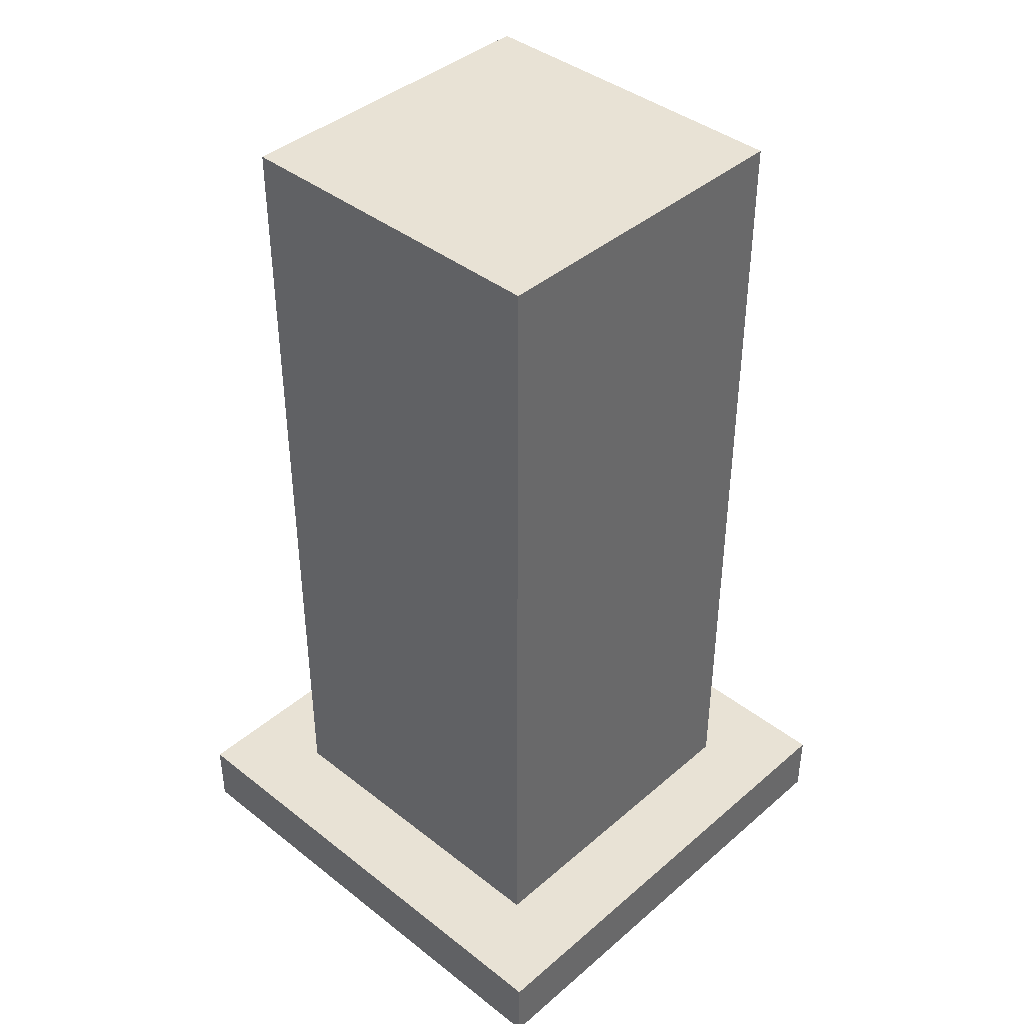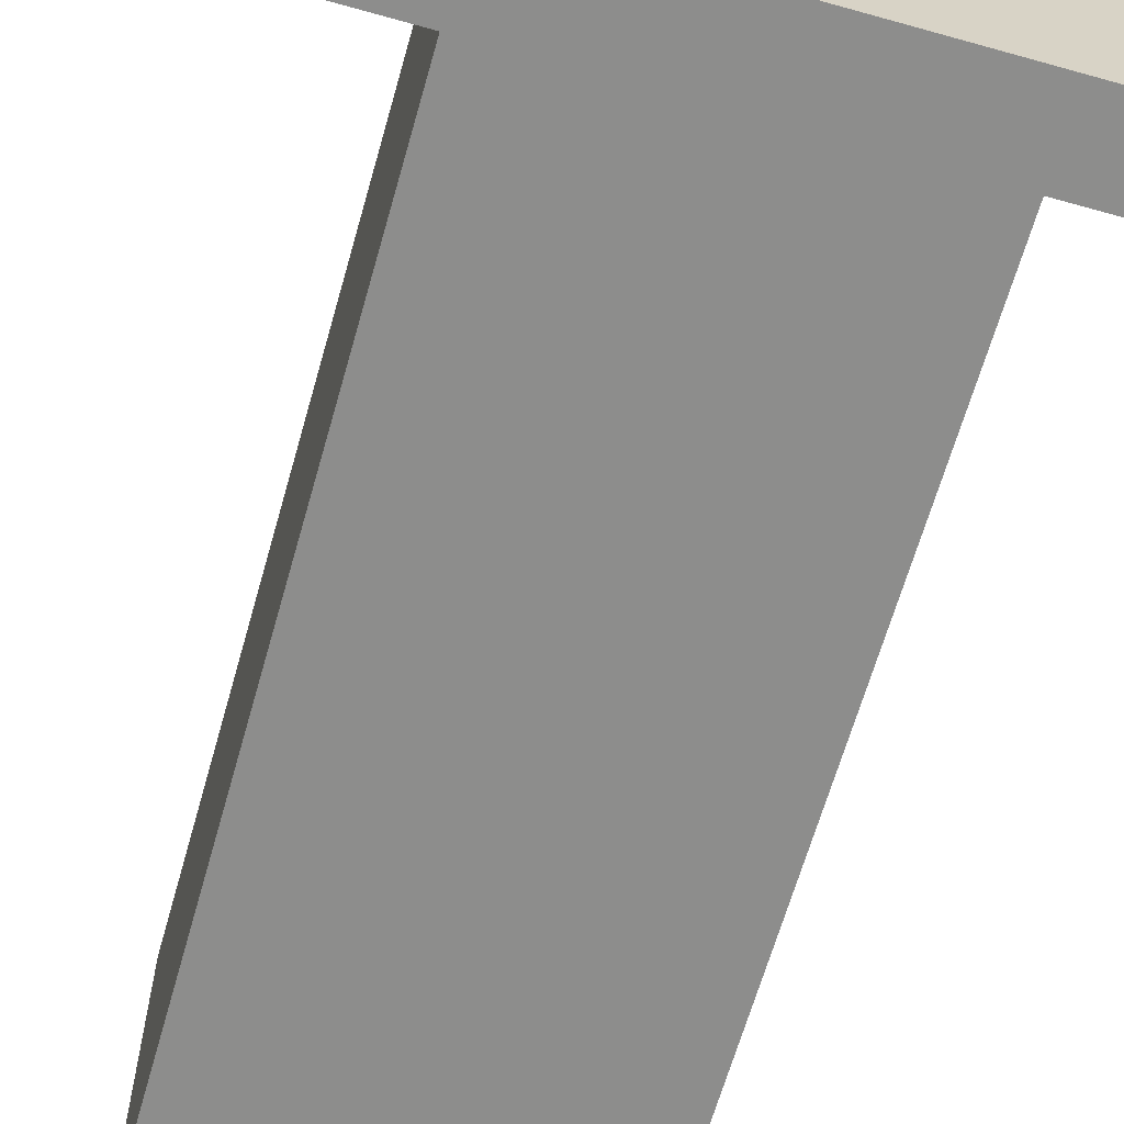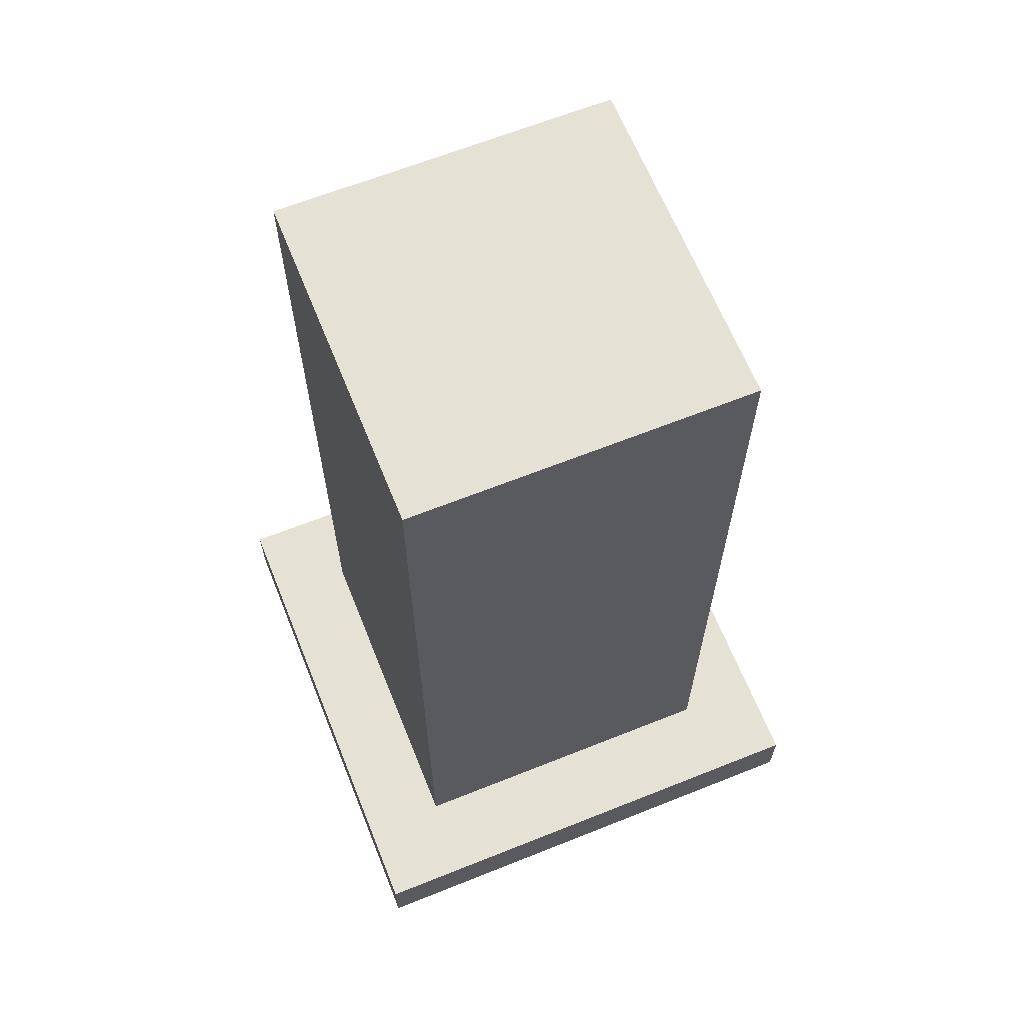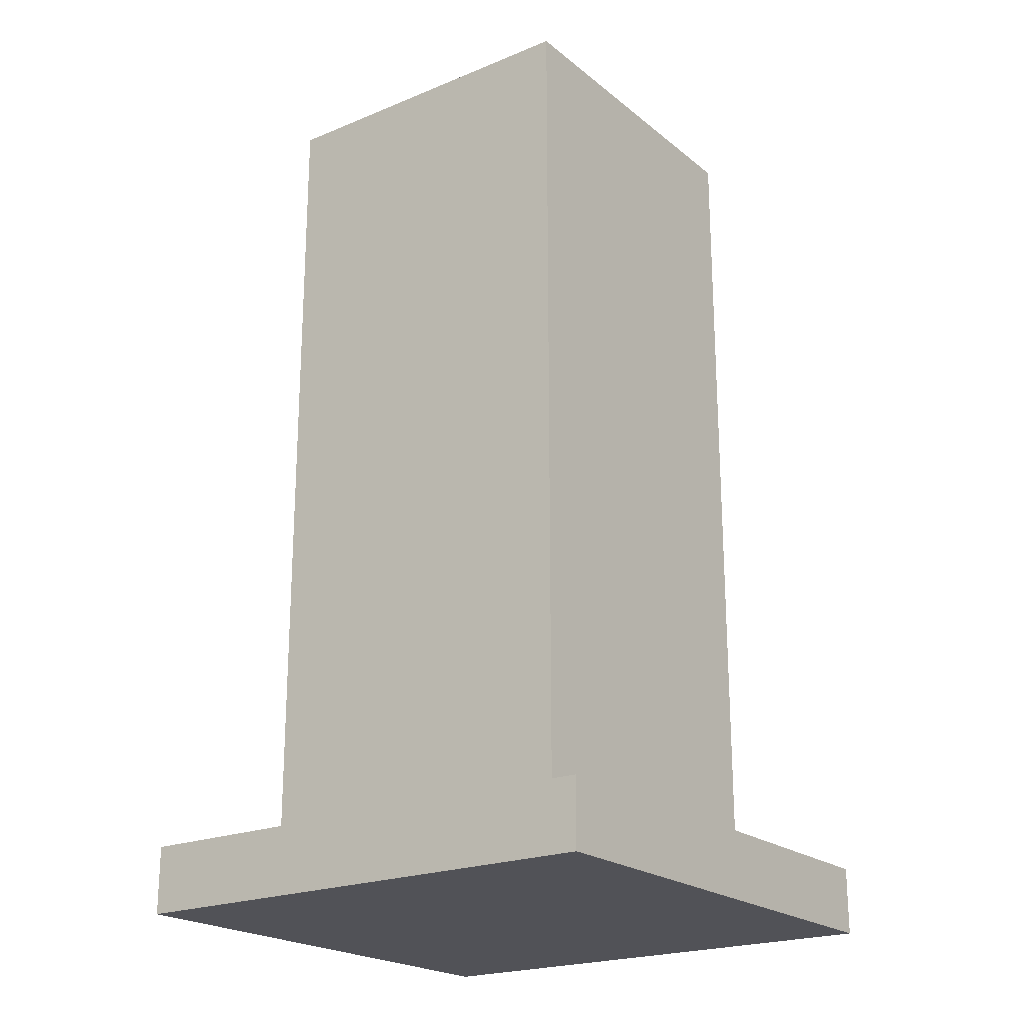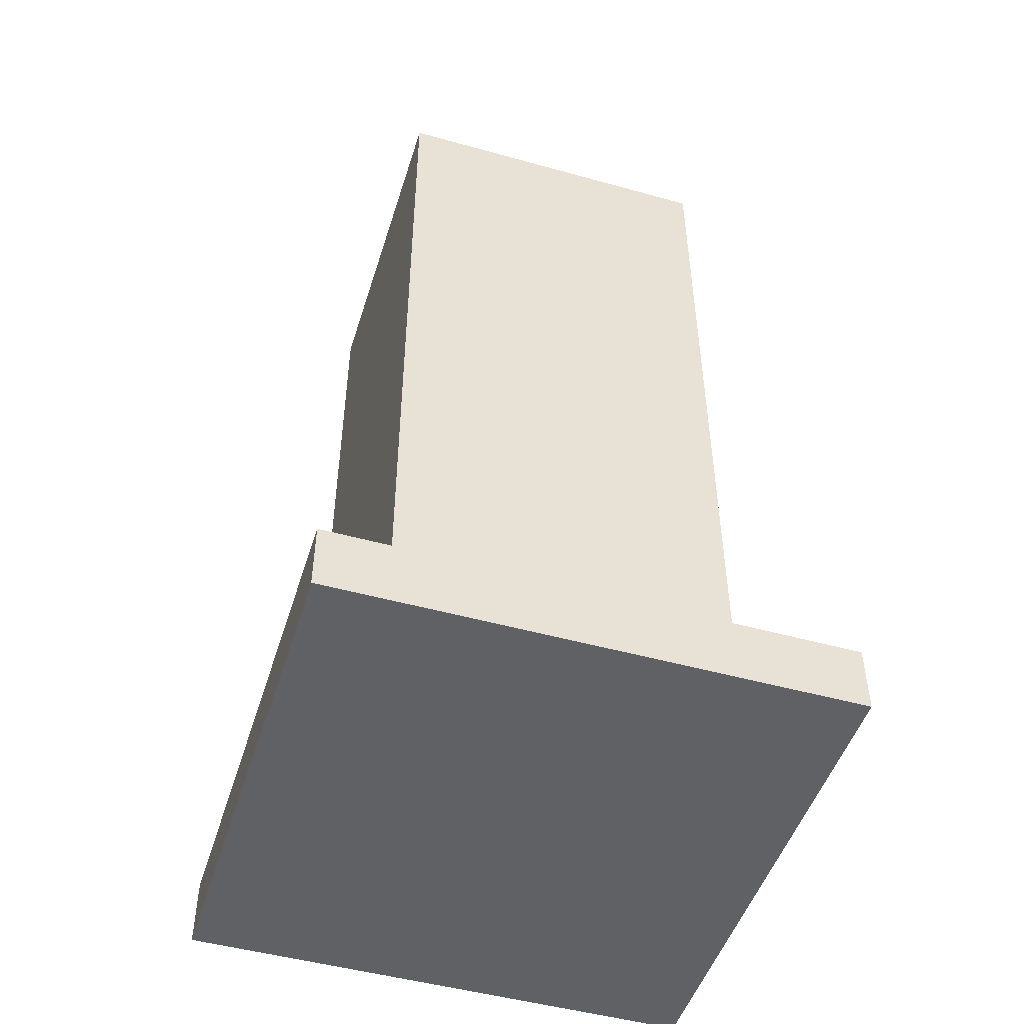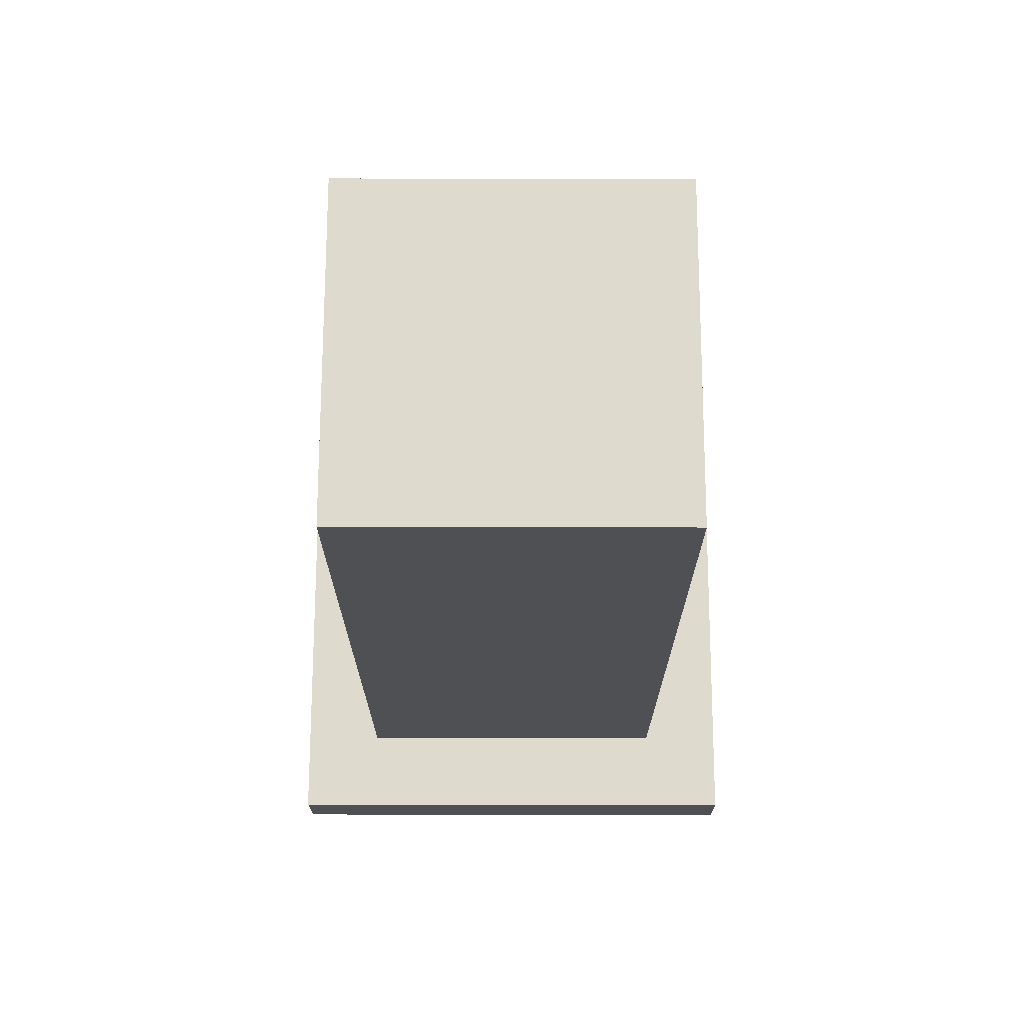
<metadata>
{"format":"obj","ext":"obj","renderer":"f3d","projection":"perspective","resolution":1024,"background":"white","views":[{"elev":40.7,"azim":-46.3,"up":"+Y"},{"elev":-64.5,"azim":-15.8,"up":"+Z"},{"elev":64.9,"azim":68.1,"up":"+Y"},{"elev":-21.5,"azim":-143.9,"up":"+Y"},{"elev":-48.9,"azim":-107.2,"up":"+Y"},{"elev":71.1,"azim":-179.9,"up":"+Y"}]}
</metadata>
<code>
v  -1.328 -2.556 1.328
v  -1.328 -2.556 -1.328
v  1.328 -2.556 -1.328
v  1.328 -2.556 1.328
v  -1.328 -2.201 1.328
v  1.328 -2.201 1.328
v  1.328 -2.201 -1.328
v  -1.328 -2.201 -1.328
g Box01
f 1 2 3 4
f 5 6 7 8
f 1 4 6 5
f 4 3 7 6
f 3 2 8 7
f 2 1 5 8
v  -0.8856 -2.236 0.8856
v  -0.8856 -2.236 -0.8856
v  0.8856 -2.236 -0.8856
v  0.8856 -2.236 0.8856
v  -0.8856 2.192 0.8856
v  0.8856 2.192 0.8856
v  0.8856 2.192 -0.8856
v  -0.8856 2.192 -0.8856
g Box02
f 9 10 11 12
f 13 14 15 16
f 9 12 14 13
f 12 11 15 14
f 11 10 16 15
f 10 9 13 16

</code>
